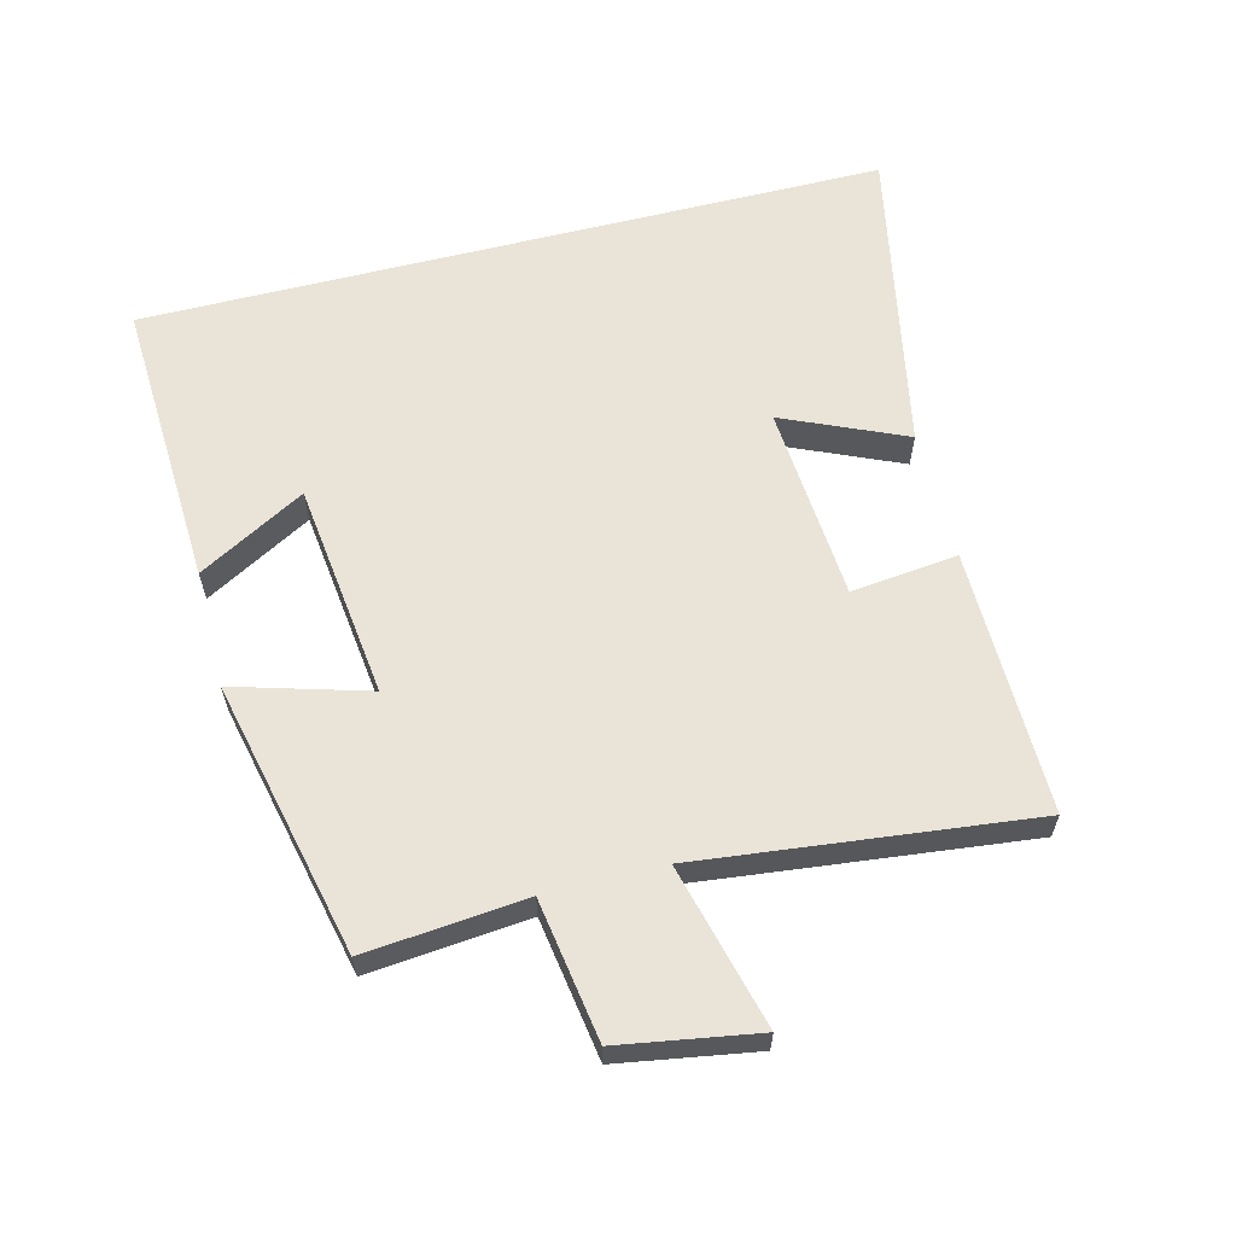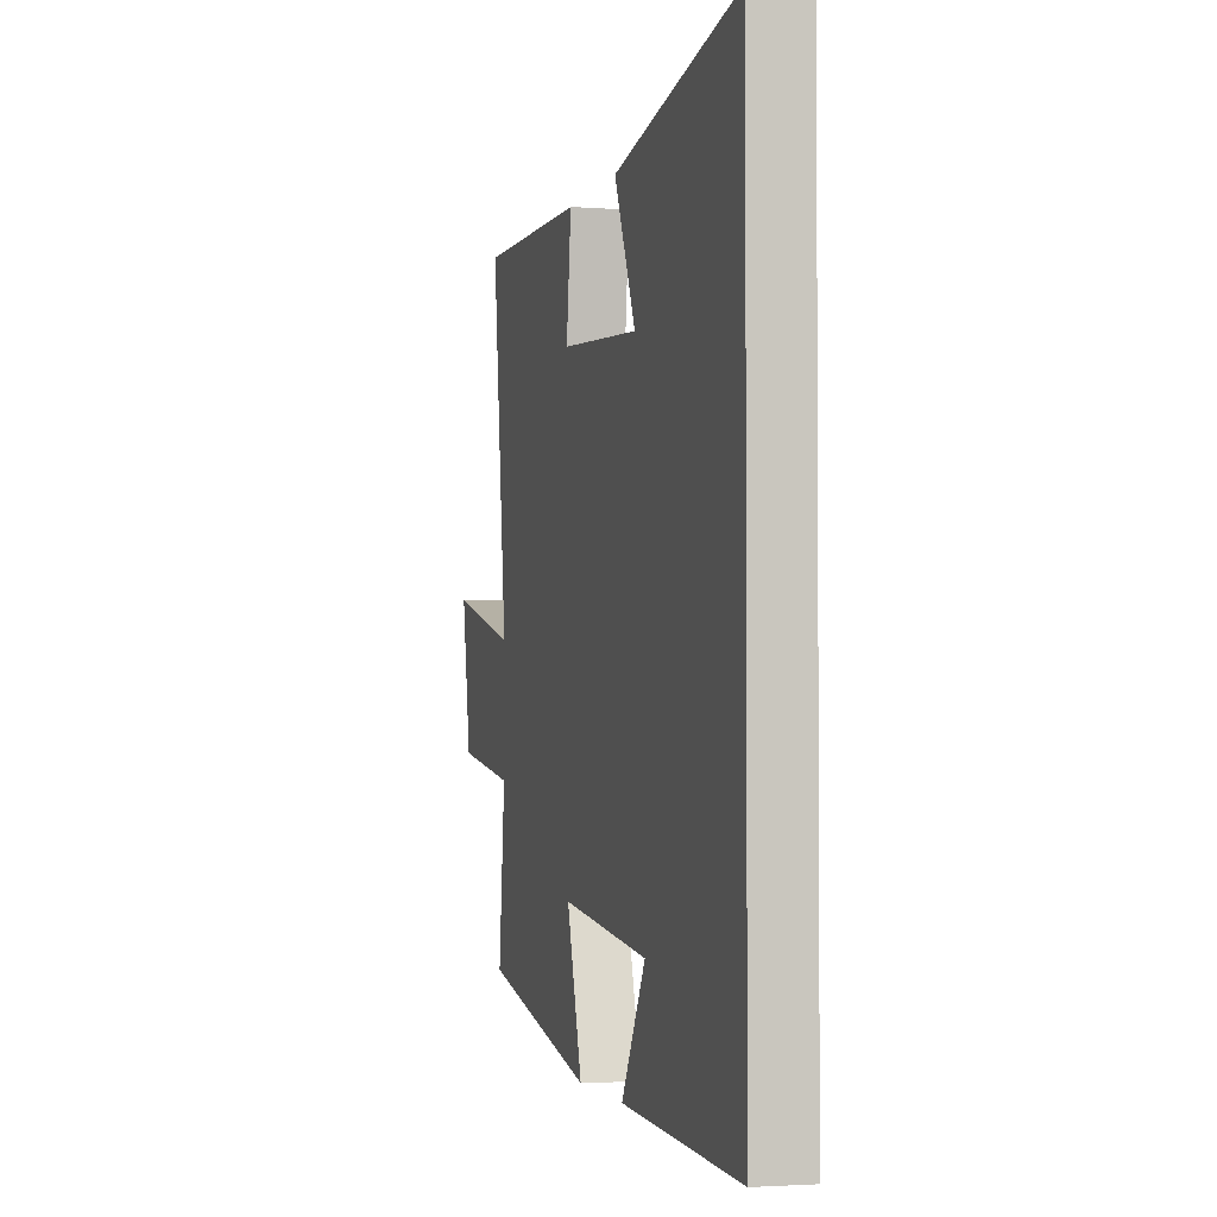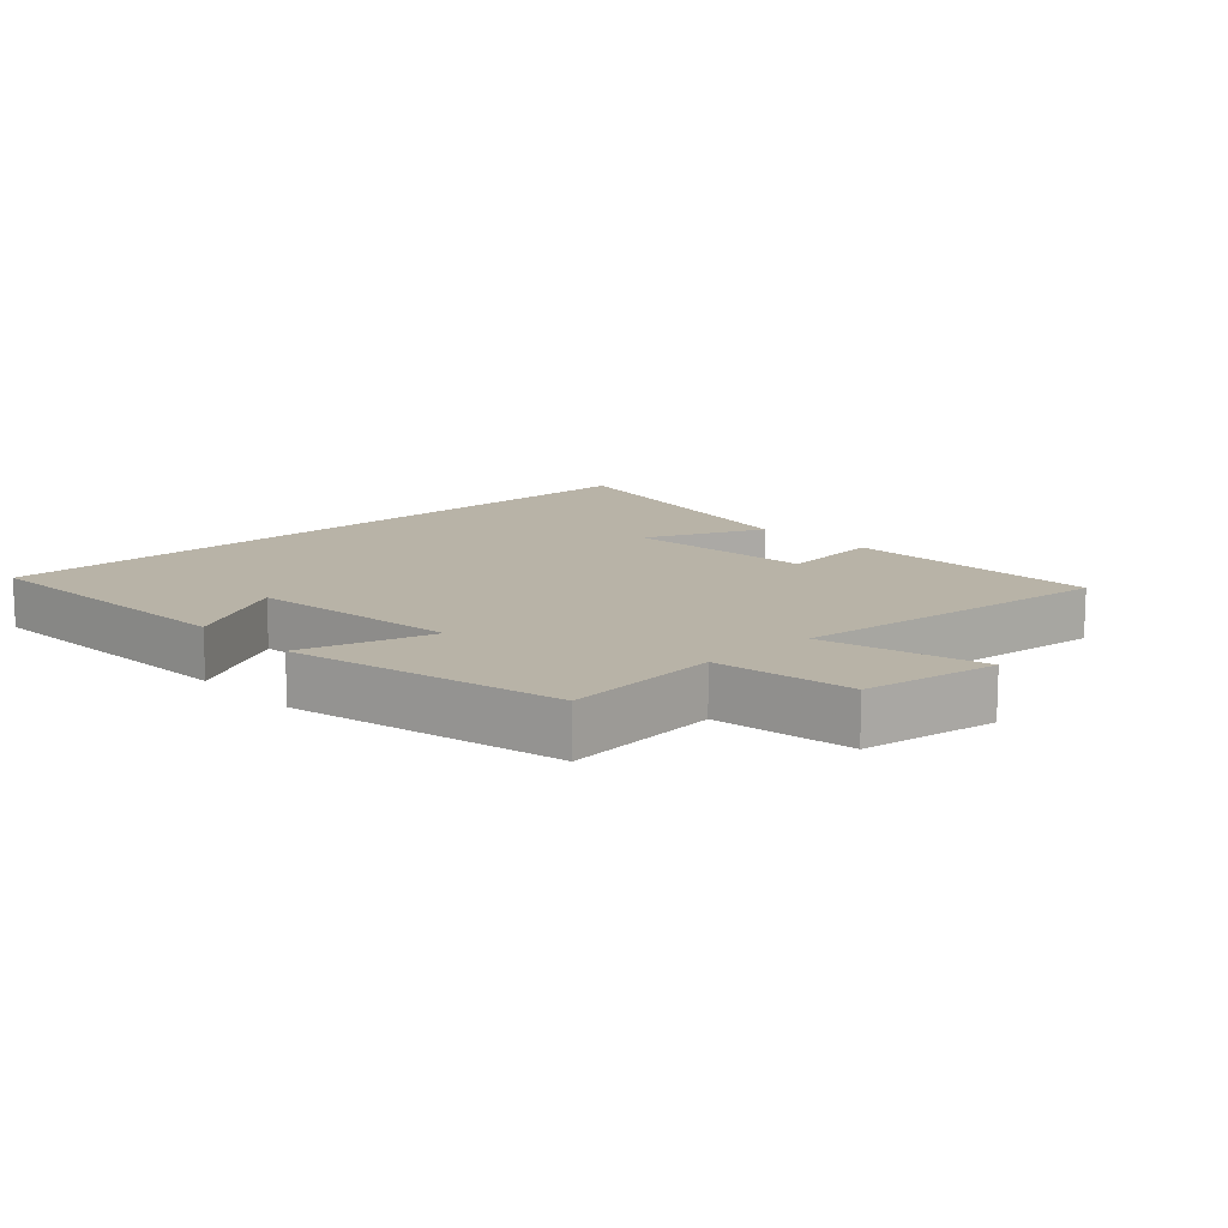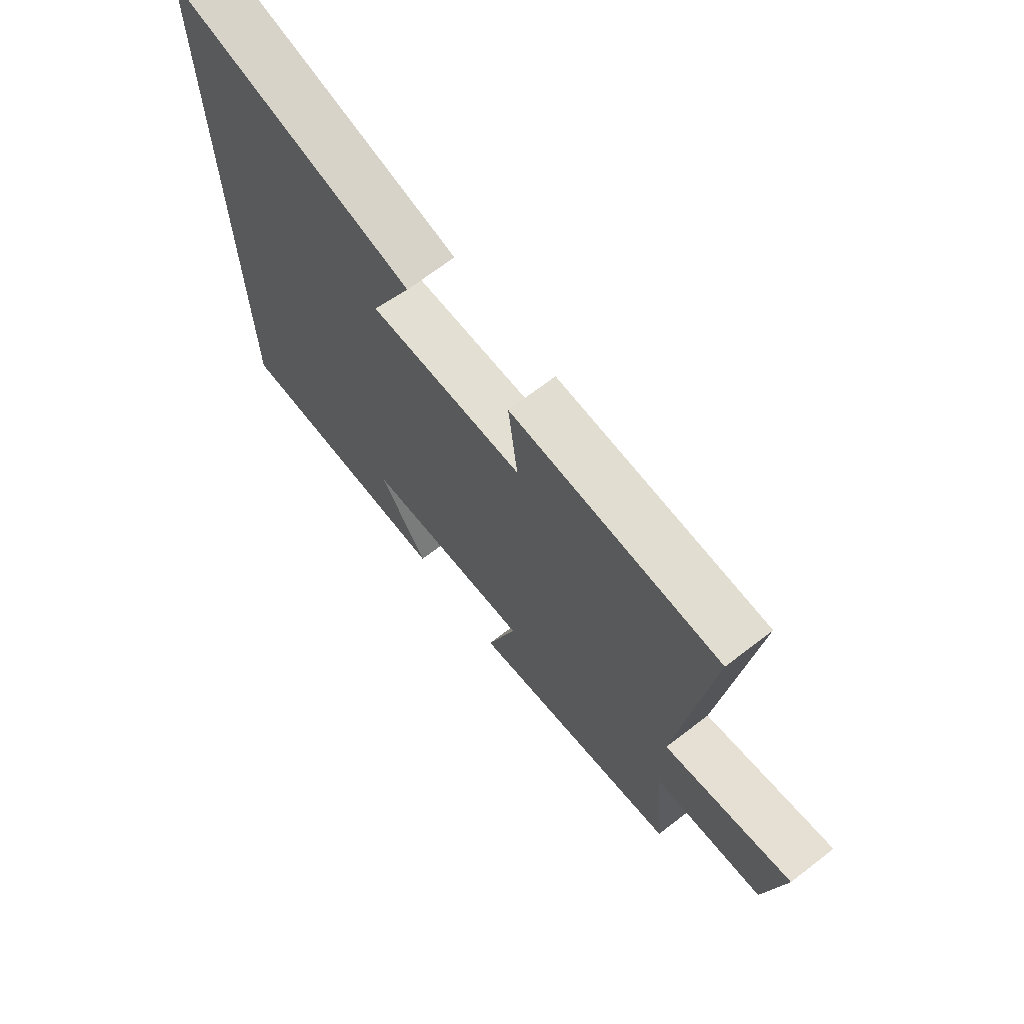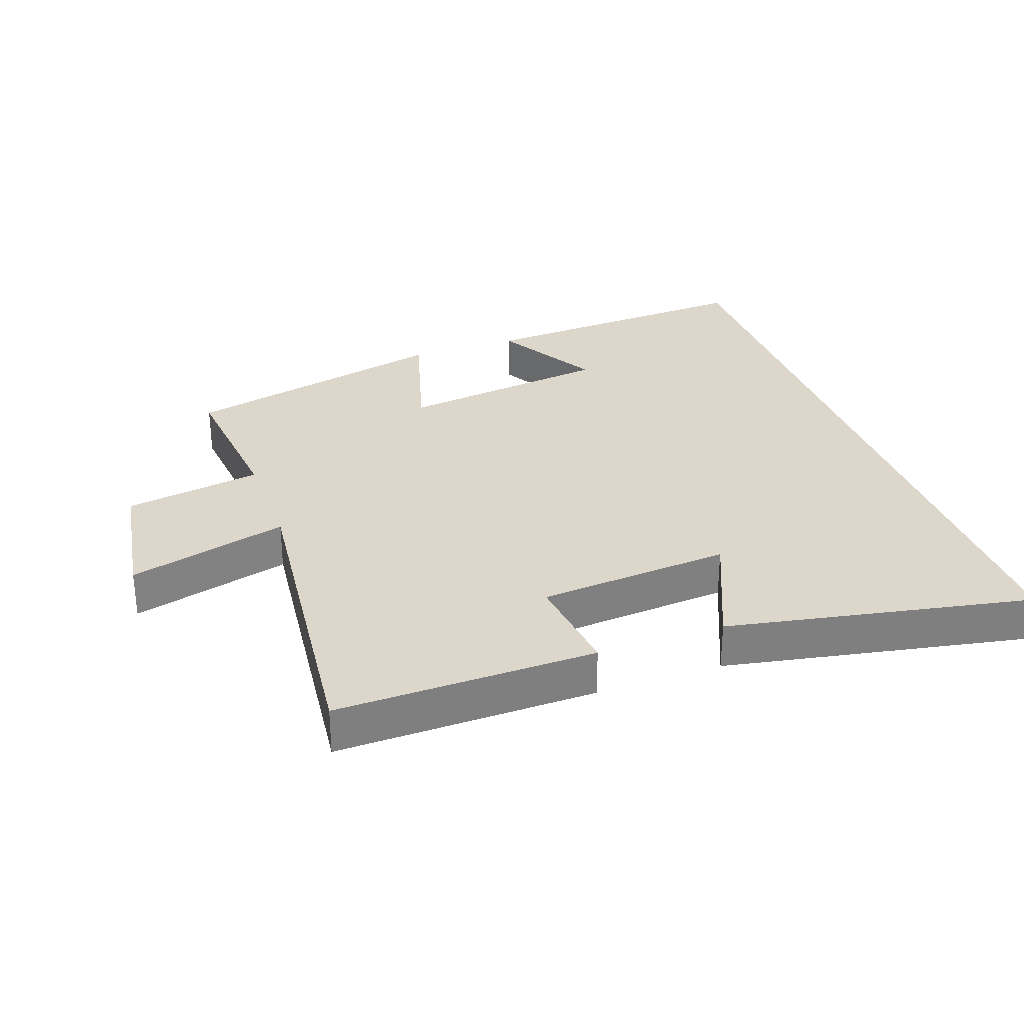
<metadata>
{"format":"obj","ext":"obj","renderer":"f3d","projection":"perspective","resolution":1024,"background":"white","views":[{"elev":61.2,"azim":-104.2,"up":"+Y"},{"elev":-2.5,"azim":75.0,"up":"+Z"},{"elev":12.7,"azim":-133.2,"up":"+Y"},{"elev":69.0,"azim":-127.6,"up":"+Z"},{"elev":30.7,"azim":-19.8,"up":"+Y"}]}
</metadata>
<code>
v -0.556 0.07 0.505
v -0.16 0.07 0.5
v -0.178 0.07 0.34
v 0.116 0.07 0.318
v 0.036 0.07 0.5
v 0.5 0.07 0.591
v 0.5 0.07 -0.522
v 0.064 0.07 -0.5
v 0.154 0.07 -0.34
v -0.17 0.07 -0.3
v -0.112 0.07 -0.5
v -0.523 0.07 -0.406
v -0.5 0.07 -0.167
v -0.71 0.07 -0.134
v -0.744 0.07 0.072
v -0.5 0.07 0.009
v -0.556 0 0.505
v -0.16 0 0.5
v -0.178 0 0.34
v 0.116 0 0.318
v 0.036 0 0.5
v 0.5 0 0.591
v 0.5 0 -0.522
v 0.064 0 -0.5
v 0.154 0 -0.34
v -0.17 0 -0.3
v -0.112 0 -0.5
v -0.523 0 -0.406
v -0.5 0 -0.167
v -0.71 0 -0.134
v -0.744 0 0.072
v -0.5 0 0.009
f 13 14 15 16
f 10 11 12 13
f 9 10 13 16
f 7 8 9
f 4 5 6 7
f 3 4 7 9
f 16 1 2 3
f 3 9 16
f 32 31 30 29
f 29 28 27 26
f 32 29 26 25
f 25 24 23
f 23 22 21 20
f 25 23 20 19
f 19 18 17 32
f 32 25 19
f 1 17 18 2
f 2 18 19 3
f 3 19 20 4
f 4 20 21 5
f 5 21 22 6
f 6 22 23 7
f 7 23 24 8
f 8 24 25 9
f 9 25 26 10
f 10 26 27 11
f 11 27 28 12
f 12 28 29 13
f 13 29 30 14
f 14 30 31 15
f 15 31 32 16
f 16 32 17 1

</code>
